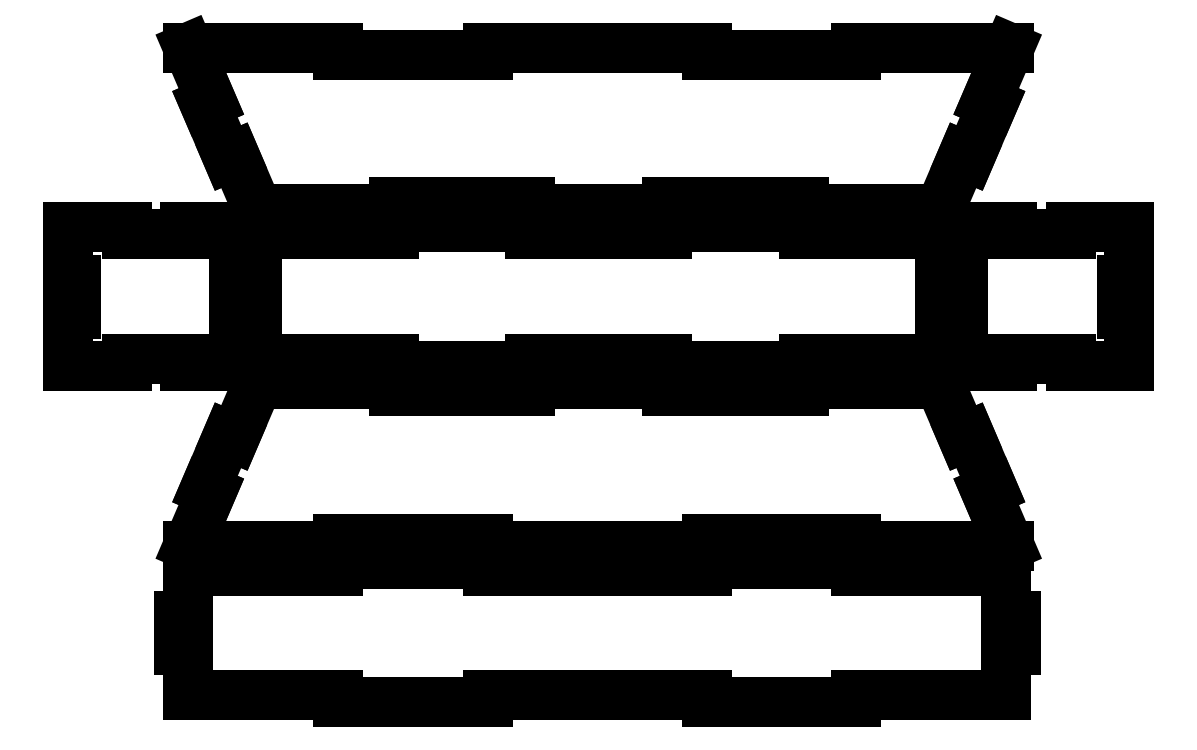
<metadata>
{"format":"dxf","ext":"dxf","renderer":"ezdxf+matplotlib","layout":"modelspace","background":"white","min_lineweight":24,"dpi":150}
</metadata>
<code>
0
SECTION
2
ENTITIES
0
LINE
8
boardRoof v14_boardRoof
10
29.2
20
28.92
30
0
11
29.2
21
28.62
31
0
0
LINE
8
boardRoof v14_boardRoof
10
42.47
20
21.12
30
0
11
42.47
21
20.82
31
0
0
LINE
8
boardRoof v14_boardRoof
10
35.7
20
28.92
30
0
11
42.2
21
28.92
31
0
0
LINE
8
boardRoof v14_boardRoof
10
42.47
20
15.42
30
0
11
42.47
21
15.12
31
0
0
LINE
8
boardRoof v14_boardRoof
10
47.22
20
17.38
30
0
11
47.54
21
17.38
31
0
0
LINE
8
boardRoof v14_boardRoof
10
42.33
20
28.92
30
0
11
41.33
21
26.58
31
0
0
LINE
8
boardRoof v14_boardRoof
10
40.6
20
24.13
30
0
11
40.33
21
24.25
31
0
0
LINE
8
boardRoof v14_boardRoof
10
19.71
20
28.62
30
0
11
19.71
21
28.92
31
0
0
LINE
8
boardRoof v14_boardRoof
10
40.33
20
17.28
30
0
11
40.33
21
18.95
31
0
0
LINE
8
boardRoof v14_boardRoof
10
40.33
20
18.95
30
0
11
39.93
21
18.95
31
0
0
LINE
8
boardRoof v14_boardRoof
10
41.33
20
26.58
30
0
11
41.6
21
26.46
31
0
0
LINE
8
boardRoof v14_boardRoof
10
39.93
20
15.12
30
0
11
39.93
21
17.28
31
0
0
LINE
8
boardRoof v14_boardRoof
10
19.71
20
6.516
30
0
11
13.21
21
6.516
31
0
0
LINE
8
boardRoof v14_boardRoof
10
39.93
20
21.12
30
0
11
42.47
21
21.12
31
0
0
LINE
8
boardRoof v14_boardRoof
10
42.2
20
28.92
30
0
11
42.33
21
28.92
31
0
0
LINE
8
boardRoof v14_boardRoof
10
39.33
20
21.92
30
0
11
33.4
21
21.92
31
0
0
LINE
8
boardRoof v14_boardRoof
10
33.4
20
21.92
30
0
11
33.4
21
22.22
31
0
0
LINE
8
boardRoof v14_boardRoof
10
33.4
20
22.22
30
0
11
27.48
21
22.22
31
0
0
LINE
8
boardRoof v14_boardRoof
10
47.22
20
18.85
30
0
11
47.22
21
17.38
31
0
0
LINE
8
boardRoof v14_boardRoof
10
45
20
15.12
30
0
11
45
21
15.42
31
0
0
LINE
8
boardRoof v14_boardRoof
10
45
20
15.42
30
0
11
42.47
21
15.42
31
0
0
LINE
8
boardRoof v14_boardRoof
10
47.54
20
18.85
30
0
11
47.22
21
18.85
31
0
0
LINE
8
boardRoof v14_boardRoof
10
45
20
21.12
30
0
11
47.54
21
21.12
31
0
0
LINE
8
boardRoof v14_boardRoof
10
45
20
20.82
30
0
11
45
21
21.12
31
0
0
LINE
8
boardRoof v14_boardRoof
10
47.54
20
15.12
30
0
11
45
21
15.12
31
0
0
LINE
8
boardRoof v14_boardRoof
10
47.54
20
21.12
30
0
11
47.54
21
18.85
31
0
0
LINE
8
boardRoof v14_boardRoof
10
42.47
20
20.82
30
0
11
45
21
20.82
31
0
0
LINE
8
boardRoof v14_boardRoof
10
13.21
20
6.516
30
0
11
13.21
21
6.216
31
0
0
LINE
8
boardRoof v14_boardRoof
10
33.4
20
15.12
30
0
11
33.4
21
15.42
31
0
0
LINE
8
boardRoof v14_boardRoof
10
9.708
20
20.82
30
0
11
9.708
21
18.95
31
0
0
LINE
8
boardRoof v14_boardRoof
10
39.33
20
15.42
30
0
11
39.33
21
17.28
31
0
0
LINE
8
boardRoof v14_boardRoof
10
29.2
20
0.8157
30
0
11
29.2
21
0.5157
31
0
0
LINE
8
boardRoof v14_boardRoof
10
9.708
20
15.42
30
0
11
15.63
21
15.42
31
0
0
LINE
8
boardRoof v14_boardRoof
10
15.63
20
15.12
30
0
11
21.56
21
15.12
31
0
0
LINE
8
boardRoof v14_boardRoof
10
29.2
20
6.516
30
0
11
29.2
21
6.216
31
0
0
LINE
8
boardRoof v14_boardRoof
10
39.33
20
14.32
30
0
11
33.4
21
14.32
31
0
0
LINE
8
boardRoof v14_boardRoof
10
13.21
20
7.616
30
0
11
19.71
21
7.616
31
0
0
LINE
8
boardRoof v14_boardRoof
10
42.2
20
2.783
30
0
11
42.62
21
2.783
31
0
0
LINE
8
boardRoof v14_boardRoof
10
27.48
20
22.22
30
0
11
27.48
21
21.92
31
0
0
LINE
8
boardRoof v14_boardRoof
10
35.7
20
7.316
30
0
11
42.2
21
7.316
31
0
0
LINE
8
boardRoof v14_boardRoof
10
21.56
20
14.32
30
0
11
21.56
21
14.02
31
0
0
LINE
8
boardRoof v14_boardRoof
10
21.56
20
21.92
30
0
11
21.56
21
22.22
31
0
0
LINE
8
boardRoof v14_boardRoof
10
13.21
20
28.92
30
0
11
13.21
21
28.62
31
0
0
LINE
8
boardRoof v14_boardRoof
10
13.21
20
7.316
30
0
11
13.21
21
7.616
31
0
0
LINE
8
boardRoof v14_boardRoof
10
19.71
20
7.616
30
0
11
19.71
21
7.316
31
0
0
LINE
8
boardRoof v14_boardRoof
10
19.71
20
0.8157
30
0
11
29.2
21
0.8157
31
0
0
LINE
8
boardRoof v14_boardRoof
10
27.48
20
21.92
30
0
11
21.56
21
21.92
31
0
0
LINE
8
boardRoof v14_boardRoof
10
35.7
20
6.516
30
0
11
29.2
21
6.516
31
0
0
LINE
8
boardRoof v14_boardRoof
10
33.4
20
14.32
30
0
11
33.4
21
14.02
31
0
0
LINE
8
boardRoof v14_boardRoof
10
29.2
20
7.616
30
0
11
35.7
21
7.616
31
0
0
LINE
8
boardRoof v14_boardRoof
10
27.48
20
14.02
30
0
11
27.48
21
14.32
31
0
0
LINE
8
boardRoof v14_boardRoof
10
47.53
20
18.85
30
0
11
47.23
21
18.85
31
0
0
LINE
8
boardRoof v14_boardRoof
10
27.48
20
14.32
30
0
11
21.56
21
14.32
31
0
0
LINE
8
boardRoof v14_boardRoof
10
13.21
20
0.8157
30
0
11
13.21
21
0.5157
31
0
0
LINE
8
boardRoof v14_boardRoof
10
13.21
20
0.5157
30
0
11
19.71
21
0.5157
31
0
0
LINE
8
boardRoof v14_boardRoof
10
41.33
20
9.649
30
0
11
41.6
21
9.767
31
0
0
LINE
8
boardRoof v14_boardRoof
10
19.71
20
0.5157
30
0
11
19.71
21
0.8157
31
0
0
LINE
8
boardRoof v14_boardRoof
10
15.63
20
15.42
30
0
11
15.63
21
15.12
31
0
0
LINE
8
boardRoof v14_boardRoof
10
39.93
20
18.95
30
0
11
39.93
21
21.12
31
0
0
LINE
8
boardRoof v14_boardRoof
10
13.21
20
28.62
30
0
11
19.71
21
28.62
31
0
0
LINE
8
boardRoof v14_boardRoof
10
29.2
20
7.316
30
0
11
29.2
21
7.616
31
0
0
LINE
8
boardRoof v14_boardRoof
10
41.6
20
9.767
30
0
11
40.6
21
12.1
31
0
0
LINE
8
boardRoof v14_boardRoof
10
35.7
20
28.62
30
0
11
35.7
21
28.92
31
0
0
LINE
8
boardRoof v14_boardRoof
10
42.47
20
15.12
30
0
11
39.93
21
15.12
31
0
0
LINE
8
boardRoof v14_boardRoof
10
29.2
20
6.216
30
0
11
19.71
21
6.216
31
0
0
LINE
8
boardRoof v14_boardRoof
10
21.56
20
22.22
30
0
11
15.63
21
22.22
31
0
0
LINE
8
boardRoof v14_boardRoof
10
19.71
20
28.92
30
0
11
29.2
21
28.92
31
0
0
LINE
8
boardRoof v14_boardRoof
10
42.2
20
4.249
30
0
11
42.2
21
6.216
31
0
0
LINE
8
boardRoof v14_boardRoof
10
40.6
20
12.1
30
0
11
40.33
21
11.98
31
0
0
LINE
8
boardRoof v14_boardRoof
10
35.7
20
6.216
30
0
11
35.7
21
6.516
31
0
0
LINE
8
boardRoof v14_boardRoof
10
40.33
20
11.98
30
0
11
39.33
21
14.32
31
0
0
LINE
8
boardRoof v14_boardRoof
10
15.63
20
22.22
30
0
11
15.63
21
21.92
31
0
0
LINE
8
boardRoof v14_boardRoof
10
35.7
20
0.5157
30
0
11
35.7
21
0.8157
31
0
0
LINE
8
boardRoof v14_boardRoof
10
35.7
20
0.8157
30
0
11
42.2
21
0.8157
31
0
0
LINE
8
boardRoof v14_boardRoof
10
42.2
20
7.316
30
0
11
42.33
21
7.316
31
0
0
LINE
8
boardRoof v14_boardRoof
10
35.7
20
7.616
30
0
11
35.7
21
7.316
31
0
0
LINE
8
boardRoof v14_boardRoof
10
9.708
20
28.92
30
0
11
13.21
21
28.92
31
0
0
LINE
8
boardRoof v14_boardRoof
10
40.33
20
24.25
30
0
11
39.33
21
21.92
31
0
0
LINE
8
boardRoof v14_boardRoof
10
47.54
20
17.38
30
0
11
47.54
21
15.12
31
0
0
LINE
8
boardRoof v14_boardRoof
10
29.2
20
28.62
30
0
11
35.7
21
28.62
31
0
0
LINE
8
boardRoof v14_boardRoof
10
41.6
20
26.46
30
0
11
40.6
21
24.13
31
0
0
LINE
8
boardRoof v14_boardRoof
10
29.2
20
0.5157
30
0
11
35.7
21
0.5157
31
0
0
LINE
8
boardRoof v14_boardRoof
10
39.93
20
17.28
30
0
11
40.33
21
17.28
31
0
0
LINE
8
boardRoof v14_boardRoof
10
42.62
20
2.783
30
0
11
42.62
21
4.249
31
0
0
LINE
8
boardRoof v14_boardRoof
10
19.71
20
7.316
30
0
11
29.2
21
7.316
31
0
0
LINE
8
boardRoof v14_boardRoof
10
42.2
20
6.216
30
0
11
35.7
21
6.216
31
0
0
LINE
8
boardRoof v14_boardRoof
10
33.4
20
14.02
30
0
11
27.48
21
14.02
31
0
0
LINE
8
boardRoof v14_boardRoof
10
19.71
20
6.216
30
0
11
19.71
21
6.516
31
0
0
LINE
8
boardRoof v14_boardRoof
10
15.63
20
21.92
30
0
11
9.708
21
21.92
31
0
0
LINE
8
boardRoof v14_boardRoof
10
42.62
20
4.249
30
0
11
42.2
21
4.249
31
0
0
LINE
8
boardRoof v14_boardRoof
10
27.48
20
15.42
30
0
11
27.48
21
15.12
31
0
0
LINE
8
boardRoof v14_boardRoof
10
42.2
20
0.8157
30
0
11
42.2
21
2.783
31
0
0
LINE
8
boardRoof v14_boardRoof
10
6.29
20
4.249
30
0
11
6.709
21
4.249
31
0
0
LINE
8
boardRoof v14_boardRoof
10
6.709
20
2.783
30
0
11
6.29
21
2.783
31
0
0
LINE
8
boardRoof v14_boardRoof
10
15.63
20
20.82
30
0
11
9.708
21
20.82
31
0
0
LINE
8
boardRoof v14_boardRoof
10
8.708
20
24.25
30
0
11
9.708
21
21.92
31
0
0
LINE
8
boardRoof v14_boardRoof
10
9.708
20
28.92
30
0
11
6.708
21
28.92
31
0
0
LINE
8
boardRoof v14_boardRoof
10
1.492
20
15.12
30
0
11
4.031
21
15.12
31
0
0
LINE
8
boardRoof v14_boardRoof
10
39.65
20
17.28
30
0
11
39.65
21
18.95
31
0
0
LINE
8
boardRoof v14_boardRoof
10
33.4
20
15.42
30
0
11
39.33
21
15.42
31
0
0
LINE
8
boardRoof v14_boardRoof
10
33.4
20
20.82
30
0
11
33.4
21
21.12
31
0
0
LINE
8
boardRoof v14_boardRoof
10
1.492
20
17.38
30
0
11
1.492
21
15.42
31
0
0
LINE
8
boardRoof v14_boardRoof
10
4.031
20
15.12
30
0
11
4.031
21
15.42
31
0
0
LINE
8
boardRoof v14_boardRoof
10
39.33
20
18.95
30
0
11
39.33
21
20.82
31
0
0
LINE
8
boardRoof v14_boardRoof
10
9.108
20
21.12
30
0
11
6.569
21
21.12
31
0
0
LINE
8
boardRoof v14_boardRoof
10
6.708
20
28.92
30
0
11
7.708
21
26.58
31
0
0
LINE
8
boardRoof v14_boardRoof
10
6.569
20
21.12
30
0
11
6.569
21
20.82
31
0
0
LINE
8
boardRoof v14_boardRoof
10
8.704
20
18.95
30
0
11
9.108
21
18.95
31
0
0
LINE
8
boardRoof v14_boardRoof
10
8.704
20
17.28
30
0
11
8.704
21
18.95
31
0
0
LINE
8
boardRoof v14_boardRoof
10
1.492
20
15.42
30
0
11
1.492
21
15.12
31
0
0
LINE
8
boardRoof v14_boardRoof
10
9.108
20
17.28
30
0
11
8.704
21
17.28
31
0
0
LINE
8
boardRoof v14_boardRoof
10
27.48
20
15.12
30
0
11
33.4
21
15.12
31
0
0
LINE
8
boardRoof v14_boardRoof
10
6.569
20
15.12
30
0
11
9.108
21
15.12
31
0
0
LINE
8
boardRoof v14_boardRoof
10
15.63
20
14.02
30
0
11
15.63
21
14.32
31
0
0
LINE
8
boardRoof v14_boardRoof
10
21.56
20
14.02
30
0
11
15.63
21
14.02
31
0
0
LINE
8
boardRoof v14_boardRoof
10
7.708
20
9.649
30
0
11
7.432
21
9.767
31
0
0
LINE
8
boardRoof v14_boardRoof
10
27.48
20
21.12
30
0
11
27.48
21
20.82
31
0
0
LINE
8
boardRoof v14_boardRoof
10
7.432
20
9.767
30
0
11
8.432
21
12.1
31
0
0
LINE
8
boardRoof v14_boardRoof
10
1.492
20
21.12
30
0
11
1.492
21
18.85
31
0
0
LINE
8
boardRoof v14_boardRoof
10
9.708
20
17.28
30
0
11
9.708
21
15.42
31
0
0
LINE
8
boardRoof v14_boardRoof
10
8.708
20
11.98
30
0
11
9.708
21
14.32
31
0
0
LINE
8
boardRoof v14_boardRoof
10
9.708
20
18.95
30
0
11
9.408
21
18.95
31
0
0
LINE
8
boardRoof v14_boardRoof
10
42.33
20
7.316
30
0
11
41.33
21
9.649
31
0
0
LINE
8
boardRoof v14_boardRoof
10
7.432
20
26.46
30
0
11
8.432
21
24.13
31
0
0
LINE
8
boardRoof v14_boardRoof
10
6.569
20
15.42
30
0
11
6.569
21
15.12
31
0
0
LINE
8
boardRoof v14_boardRoof
10
4.031
20
20.82
30
0
11
4.031
21
21.12
31
0
0
LINE
8
boardRoof v14_boardRoof
10
21.56
20
20.82
30
0
11
21.56
21
21.12
31
0
0
LINE
8
boardRoof v14_boardRoof
10
6.709
20
6.216
30
0
11
13.21
21
6.216
31
0
0
LINE
8
boardRoof v14_boardRoof
10
6.709
20
0.8157
30
0
11
6.709
21
2.783
31
0
0
LINE
8
boardRoof v14_boardRoof
10
21.56
20
21.12
30
0
11
15.63
21
21.12
31
0
0
LINE
8
boardRoof v14_boardRoof
10
9.408
20
17.28
30
0
11
9.708
21
17.28
31
0
0
LINE
8
boardRoof v14_boardRoof
10
7.708
20
26.58
30
0
11
7.432
21
26.46
31
0
0
LINE
8
boardRoof v14_boardRoof
10
6.709
20
4.249
30
0
11
6.709
21
6.216
31
0
0
LINE
8
boardRoof v14_boardRoof
10
1.819
20
17.38
30
0
11
1.492
21
17.38
31
0
0
LINE
8
boardRoof v14_boardRoof
10
4.031
20
15.42
30
0
11
6.569
21
15.42
31
0
0
LINE
8
boardRoof v14_boardRoof
10
9.108
20
15.12
30
0
11
9.108
21
17.28
31
0
0
LINE
8
boardRoof v14_boardRoof
10
8.432
20
24.13
30
0
11
8.708
21
24.25
31
0
0
LINE
8
boardRoof v14_boardRoof
10
33.4
20
21.12
30
0
11
27.48
21
21.12
31
0
0
LINE
8
boardRoof v14_boardRoof
10
9.108
20
18.95
30
0
11
9.108
21
21.12
31
0
0
LINE
8
boardRoof v14_boardRoof
10
13.21
20
0.8157
30
0
11
6.709
21
0.8157
31
0
0
LINE
8
boardRoof v14_boardRoof
10
15.63
20
21.12
30
0
11
15.63
21
20.82
31
0
0
LINE
8
boardRoof v14_boardRoof
10
4.031
20
21.12
30
0
11
1.492
21
21.12
31
0
0
LINE
8
boardRoof v14_boardRoof
10
1.819
20
18.85
30
0
11
1.819
21
17.38
31
0
0
LINE
8
boardRoof v14_boardRoof
10
6.569
20
20.82
30
0
11
4.031
21
20.82
31
0
0
LINE
8
boardRoof v14_boardRoof
10
6.708
20
7.316
30
0
11
13.21
21
7.316
31
0
0
LINE
8
boardRoof v14_boardRoof
10
21.56
20
15.42
30
0
11
27.48
21
15.42
31
0
0
LINE
8
boardRoof v14_boardRoof
10
6.29
20
2.783
30
0
11
6.29
21
4.249
31
0
0
LINE
8
boardRoof v14_boardRoof
10
15.63
20
14.32
30
0
11
9.708
21
14.32
31
0
0
LINE
8
boardRoof v14_boardRoof
10
8.432
20
12.1
30
0
11
8.708
21
11.98
31
0
0
LINE
8
boardRoof v14_boardRoof
10
1.492
20
18.85
30
0
11
1.819
21
18.85
31
0
0
LINE
8
boardRoof v14_boardRoof
10
27.48
20
20.82
30
0
11
21.56
21
20.82
31
0
0
LINE
8
boardRoof v14_boardRoof
10
21.56
20
15.12
30
0
11
21.56
21
15.42
31
0
0
LINE
8
boardRoof v14_boardRoof
10
39.65
20
18.95
30
0
11
39.33
21
18.95
31
0
0
LINE
8
boardRoof v14_boardRoof
10
39.33
20
17.28
30
0
11
39.65
21
17.28
31
0
0
LINE
8
boardRoof v14_boardRoof
10
9.408
20
18.95
30
0
11
9.408
21
17.28
31
0
0
LINE
8
boardRoof v14_boardRoof
10
39.33
20
20.82
30
0
11
33.4
21
20.82
31
0
0
LINE
8
boardRoof v14_boardRoof
10
6.708
20
7.316
30
0
11
7.708
21
9.649
31
0
0
ENDSEC
0
EOF

</code>
